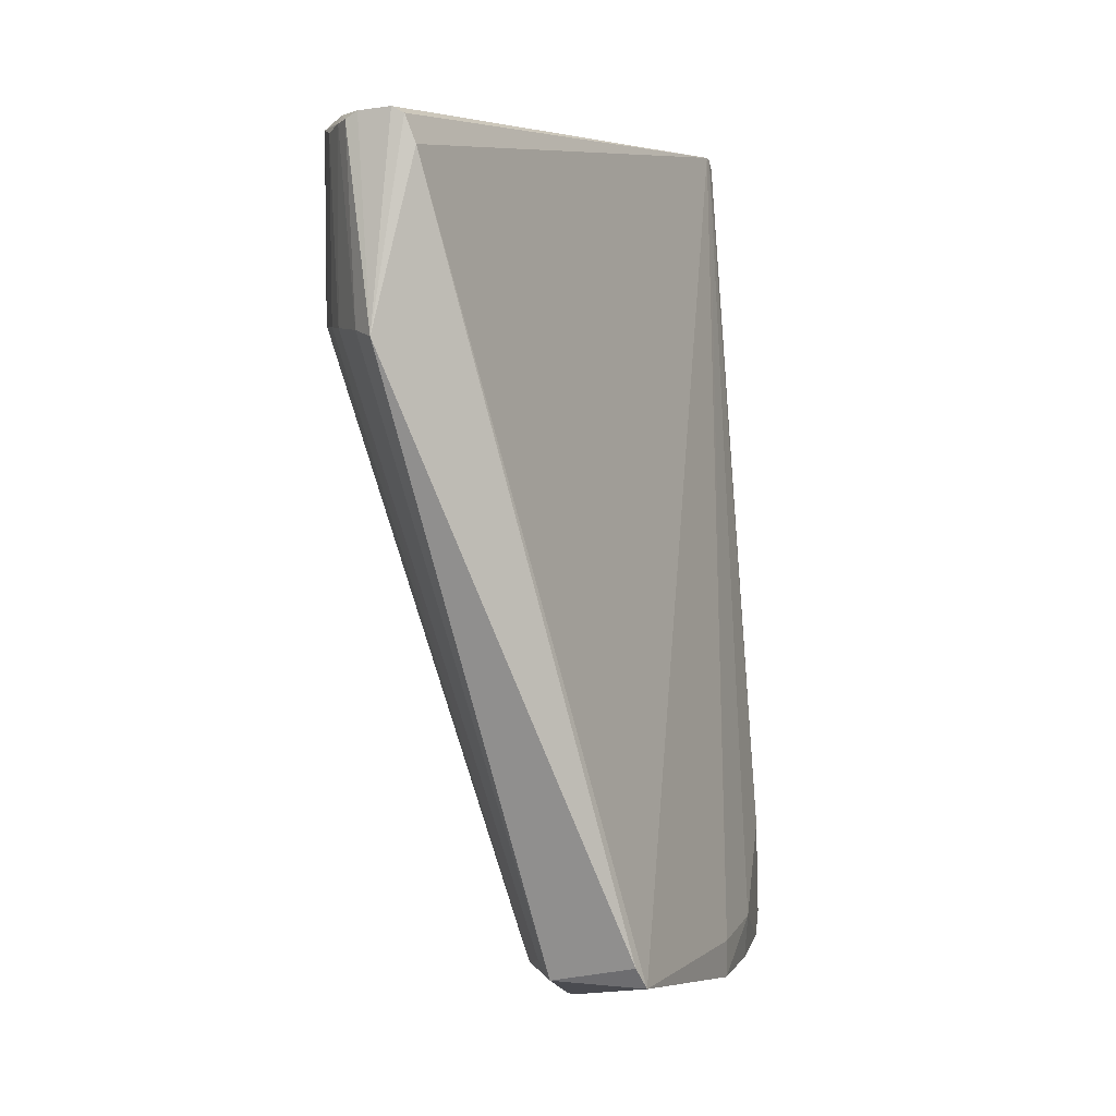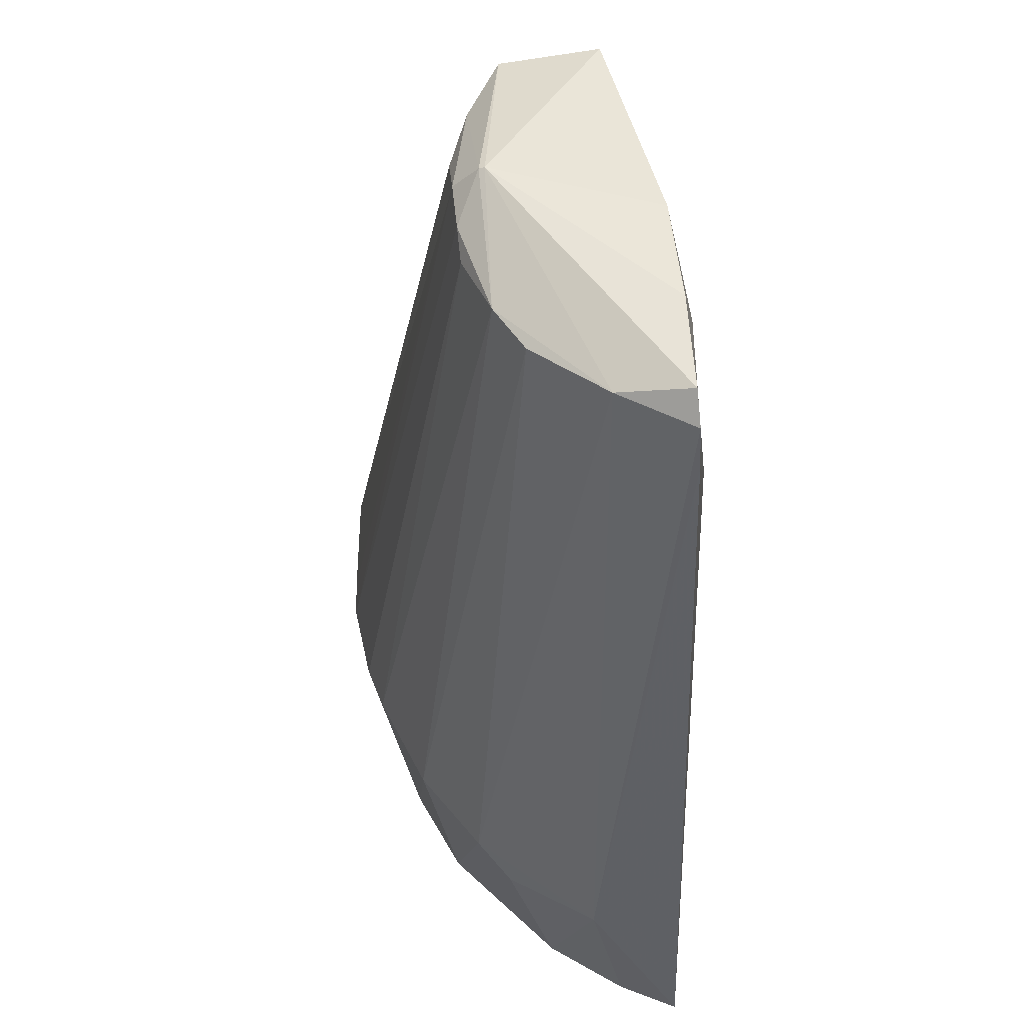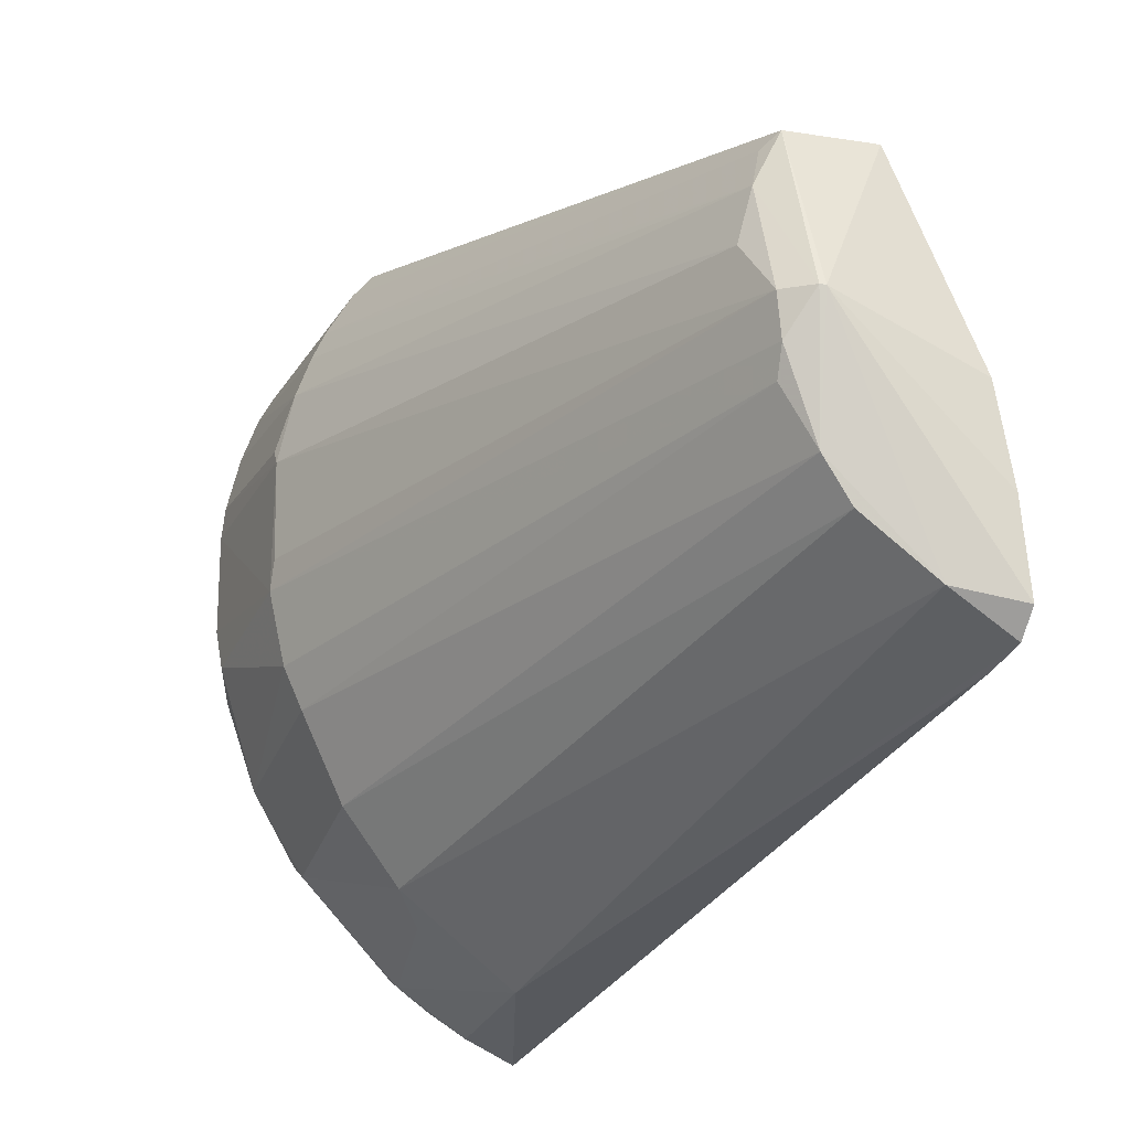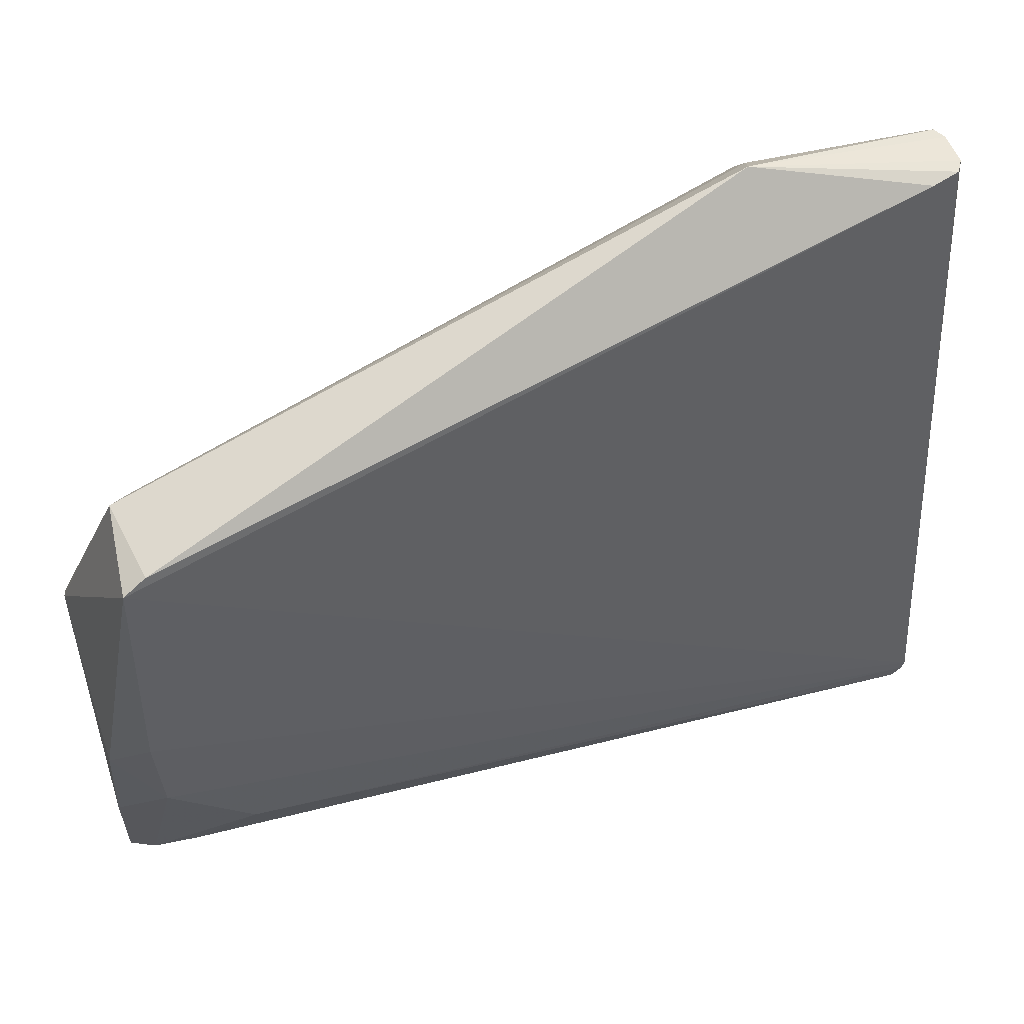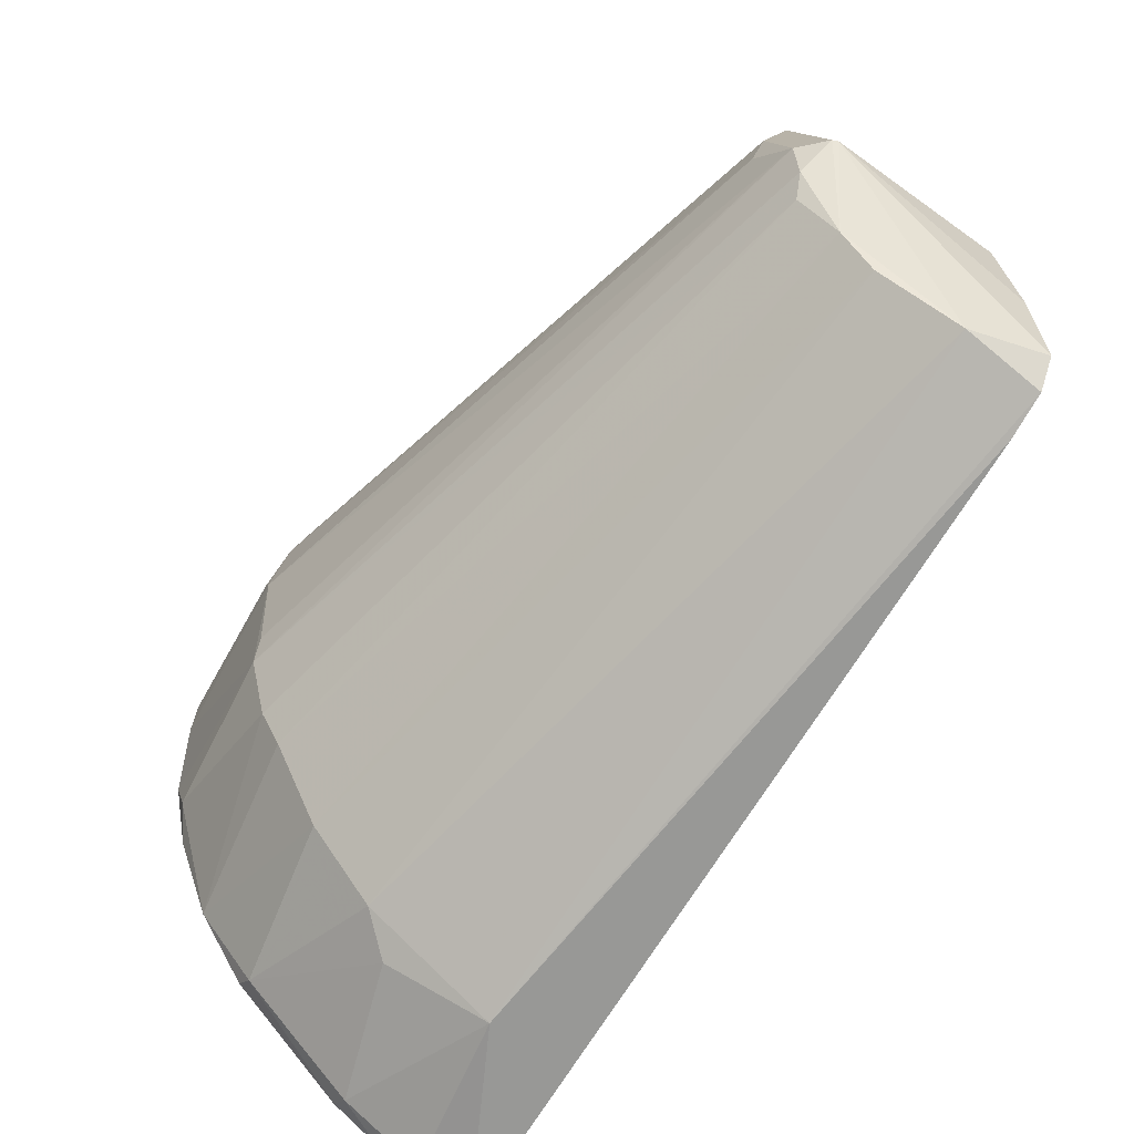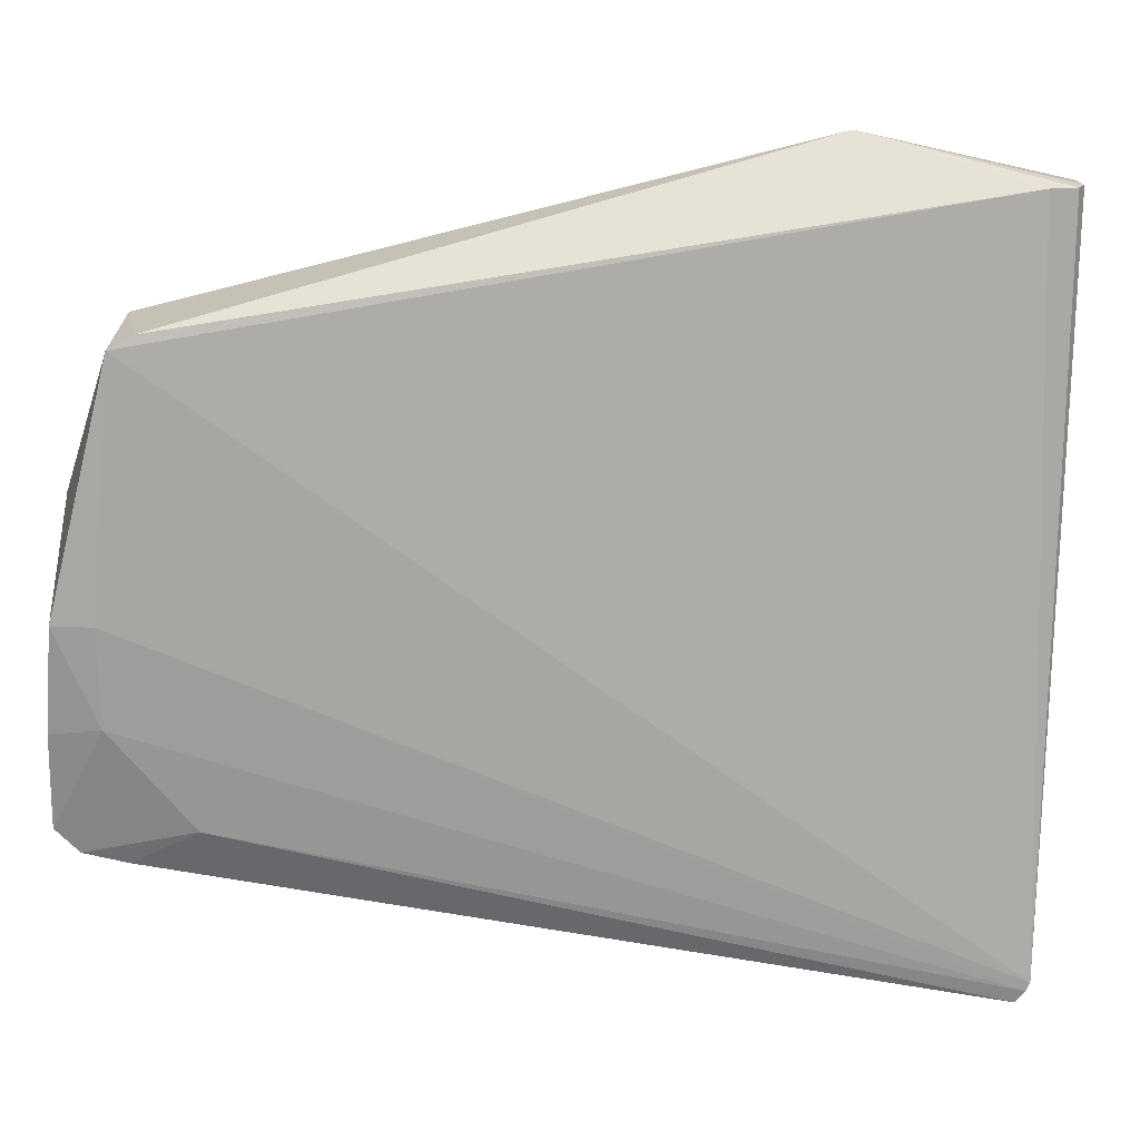
<metadata>
{"format":"obj","ext":"obj","renderer":"f3d","projection":"perspective","resolution":1024,"background":"white","views":[{"elev":7.1,"azim":-171.5,"up":"+Z"},{"elev":-30.1,"azim":-173.3,"up":"+Y"},{"elev":-20.5,"azim":156.2,"up":"+Y"},{"elev":65.1,"azim":-103.1,"up":"+Y"},{"elev":-57.9,"azim":151.9,"up":"+Y"},{"elev":29.5,"azim":-87.9,"up":"+Y"}]}
</metadata>
<code>
v 0.04866 0.02724 0.1002
v 0.0565 -0.01012 0.09665
v 0.03531 0.006579 0.008495
v 0.01312 -0.005308 0.001968
v 0.01959 -0.05278 0.09765
v 0.02078 0.02161 0.0109
v 0.05472 0.01682 0.07837
v 0.05343 -0.005309 0.1005
v 0.04103 -0.03848 0.07828
v 0.03063 -8.043e-05 0.0006782
v 0.04233 0.02874 0.09679
v 0.01312 -0.005334 0.006354
v 0.05642 0.01005 0.09838
v 0.05669 -0.006857 0.07845
v 0.04622 0.03307 0.0778
v 0.04628 -0.03202 0.0987
v 0.01999 -0.05045 0.09914
v 0.01096 -0.02993 0.00319
v 0.0303 0.01965 0.008542
v 0.01969 0.02045 0.008352
v 0.05298 0.02176 0.09835
v 0.05655 -0.005018 0.09919
v 0.05416 0.01366 0.1002
v 0.05657 0.008349 0.07837
v 0.03349 -0.008104 0.005073
v 0.04497 0.02818 0.1006
v 0.03428 -0.04518 0.09653
v 0.05285 -0.02016 0.0776
v 0.03461 -0.04381 0.09865
v 0.01114 -0.02729 0.01517
v 0.0276 -0.04863 0.07795
v 0.01102 -0.02713 0.0007128
v 0.0342 3.18e-07 0.003424
v 0.05139 0.02515 0.07841
v 0.03356 0.01308 0.008475
v 0.0547 0.01675 0.09895
v 0.05001 0.02695 0.09941
v 0.05133 -0.02367 0.09884
v 0.05656 0.006646 0.0993
v 0.05647 0.01005 0.07966
v 0.02697 -0.01956 0.003709
v 0.04358 0.02842 0.09988
v 0.05197 0.02035 0.1002
v 0.04599 -0.03354 0.09657
v 0.05482 -0.01525 0.0783
v 0.02971 -0.04741 0.0984
v 0.01135 -0.01579 0.006503
v 0.01975 -0.0514 0.09875
v 0.01129 -0.03132 0.00793
v 0.02592 -0.0504 0.09651
v 0.03766 -0.04189 0.0814
v 0.01175 -0.01661 0.001021
v 0.03126 1.614e-06 0.0008962
v 0.0337 -0.004876 0.003542
v 0.0566 -0.003452 0.07752
v 0.04833 0.03045 0.07835
v 0.05292 0.02177 0.07841
v 0.03183 0.01802 0.01024
v 0.0512 0.0251 0.09909
v 0.05484 -0.01351 0.0992
v 0.05464 -0.005276 0.1003
v 0.01886 -0.02592 0.002473
v 0.04774 -0.03013 0.07804
v 0.03022 -0.01482 0.003616
f 15 6 11
f 19 6 15
f 20 10 4
f 20 19 10
f 20 6 19
f 20 4 12
f 20 12 17
f 20 17 11
f 20 11 6
f 22 2 14
f 24 3 7
f 26 1 15
f 26 17 8
f 26 8 23
f 29 16 8
f 29 8 17
f 33 3 24
f 35 7 3
f 35 3 33
f 36 7 21
f 37 15 1
f 38 8 16
f 39 36 23
f 39 13 36
f 39 24 13
f 39 22 14
f 39 14 24
f 40 24 7
f 40 13 24
f 40 36 13
f 40 7 36
f 42 26 15
f 42 15 11
f 42 11 17
f 42 17 26
f 43 26 23
f 43 1 26
f 43 37 1
f 43 23 36
f 44 29 27
f 44 16 29
f 44 38 16
f 45 14 2
f 45 38 28
f 45 2 38
f 45 28 25
f 45 25 14
f 46 29 17
f 46 27 29
f 47 12 4
f 47 32 18
f 47 18 30
f 48 30 5
f 48 47 30
f 48 17 12
f 48 12 47
f 48 46 17
f 48 5 46
f 49 30 18
f 49 5 30
f 49 31 5
f 49 18 31
f 50 31 27
f 50 5 31
f 50 46 5
f 50 27 46
f 51 31 9
f 51 27 31
f 51 44 27
f 51 9 44
f 52 4 10
f 52 10 32
f 52 47 4
f 52 32 47
f 53 10 19
f 53 35 33
f 53 19 35
f 54 33 14
f 54 14 25
f 54 53 33
f 55 33 24
f 55 24 14
f 55 14 33
f 56 19 15
f 56 15 37
f 57 34 21
f 57 21 7
f 57 35 34
f 57 7 35
f 58 35 19
f 58 34 35
f 58 56 34
f 58 19 56
f 59 36 21
f 59 21 34
f 59 56 37
f 59 34 56
f 59 43 36
f 59 37 43
f 60 38 2
f 60 2 22
f 61 39 23
f 61 23 8
f 61 22 39
f 61 60 22
f 61 8 38
f 61 38 60
f 62 18 32
f 62 32 10
f 62 31 18
f 62 41 9
f 62 9 31
f 63 9 41
f 63 44 9
f 63 28 38
f 63 38 44
f 64 25 28
f 64 63 41
f 64 28 63
f 64 54 25
f 64 53 54
f 64 10 53
f 64 62 10
f 64 41 62

</code>
